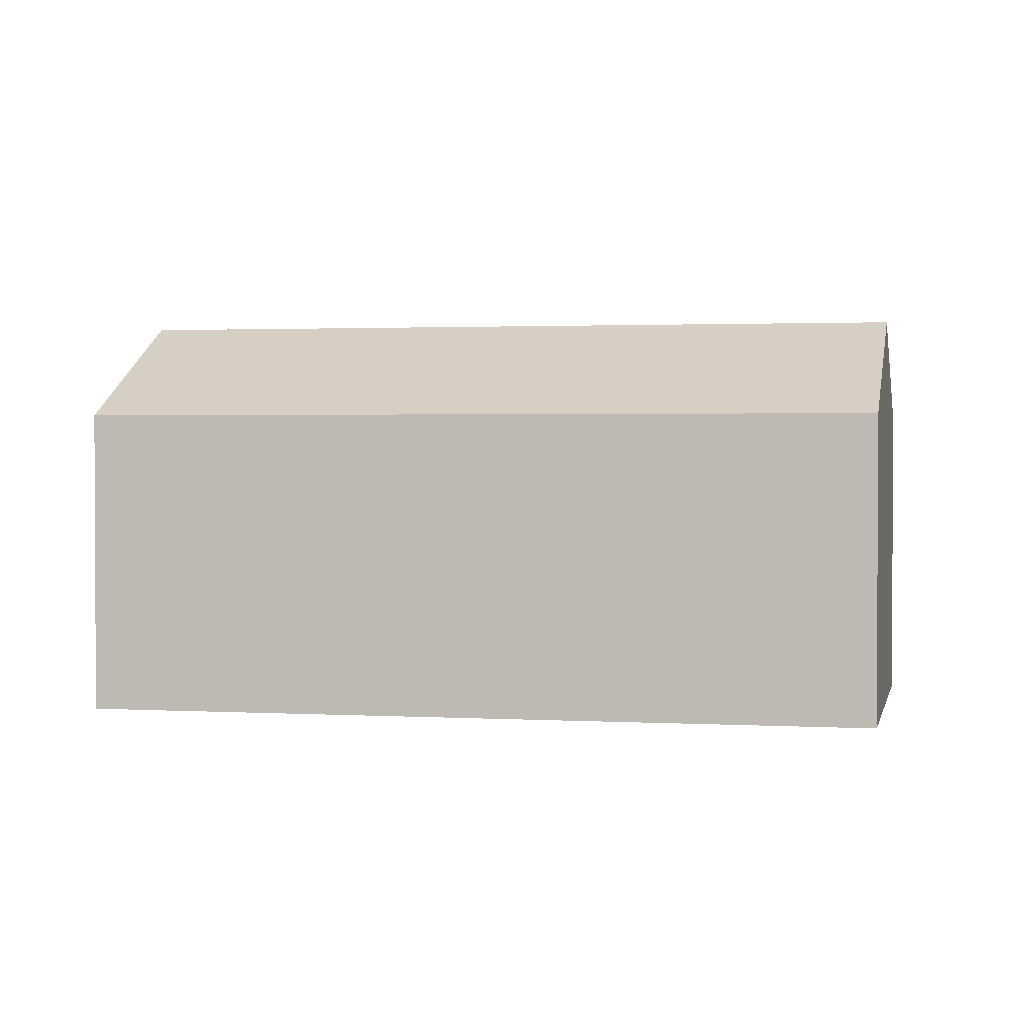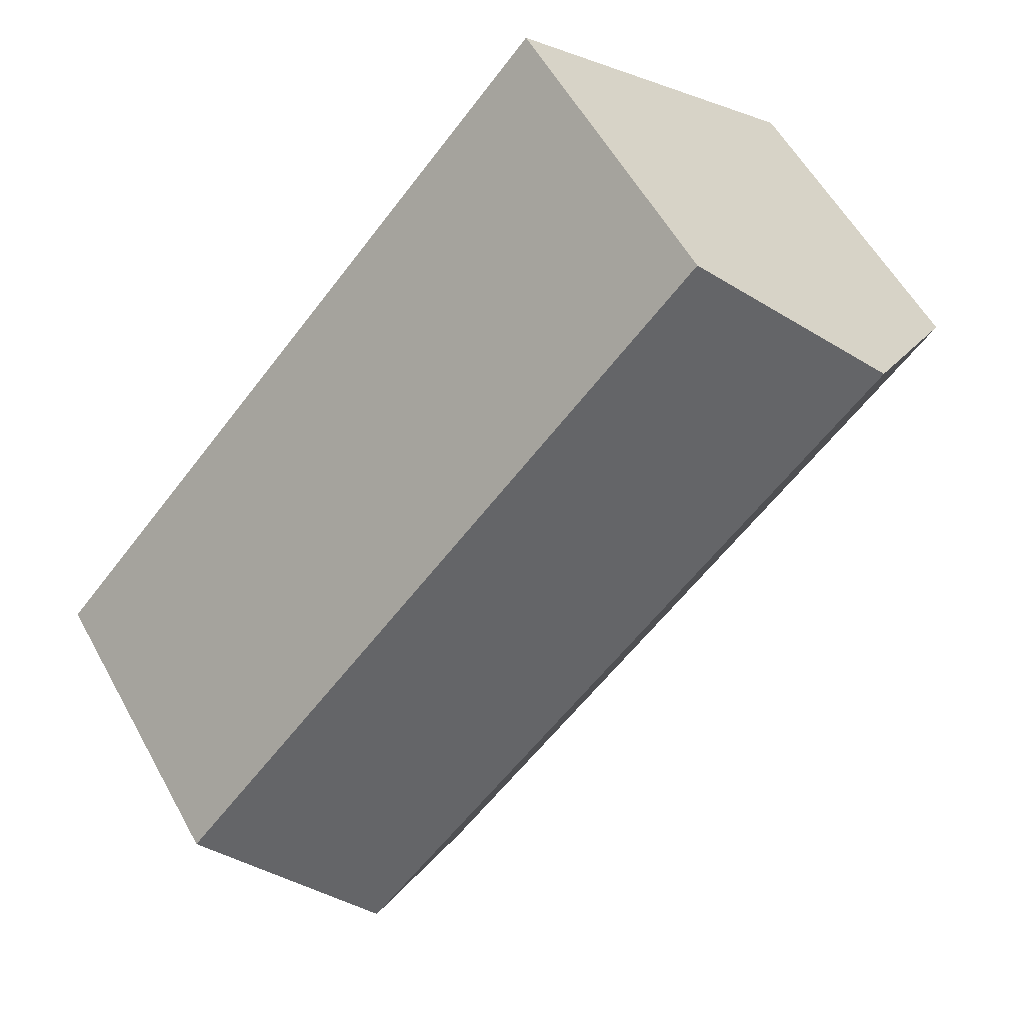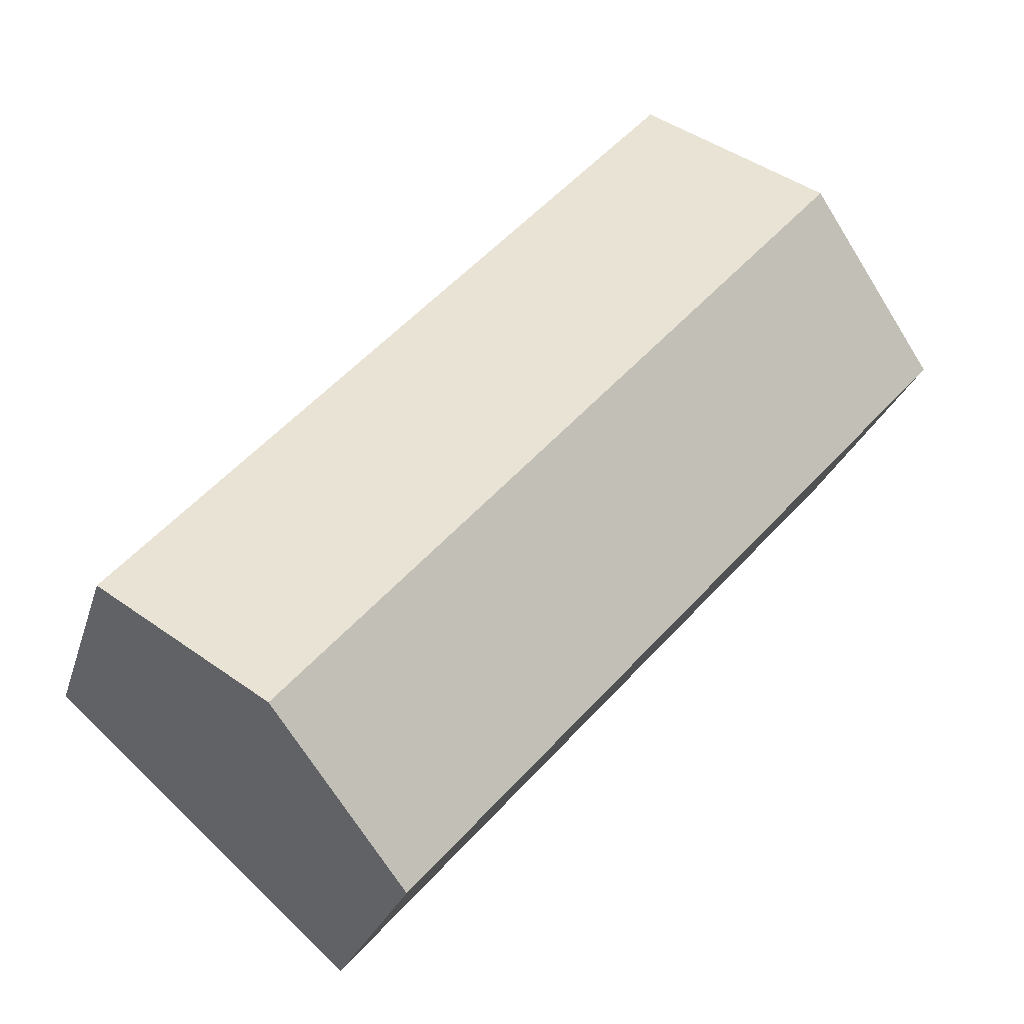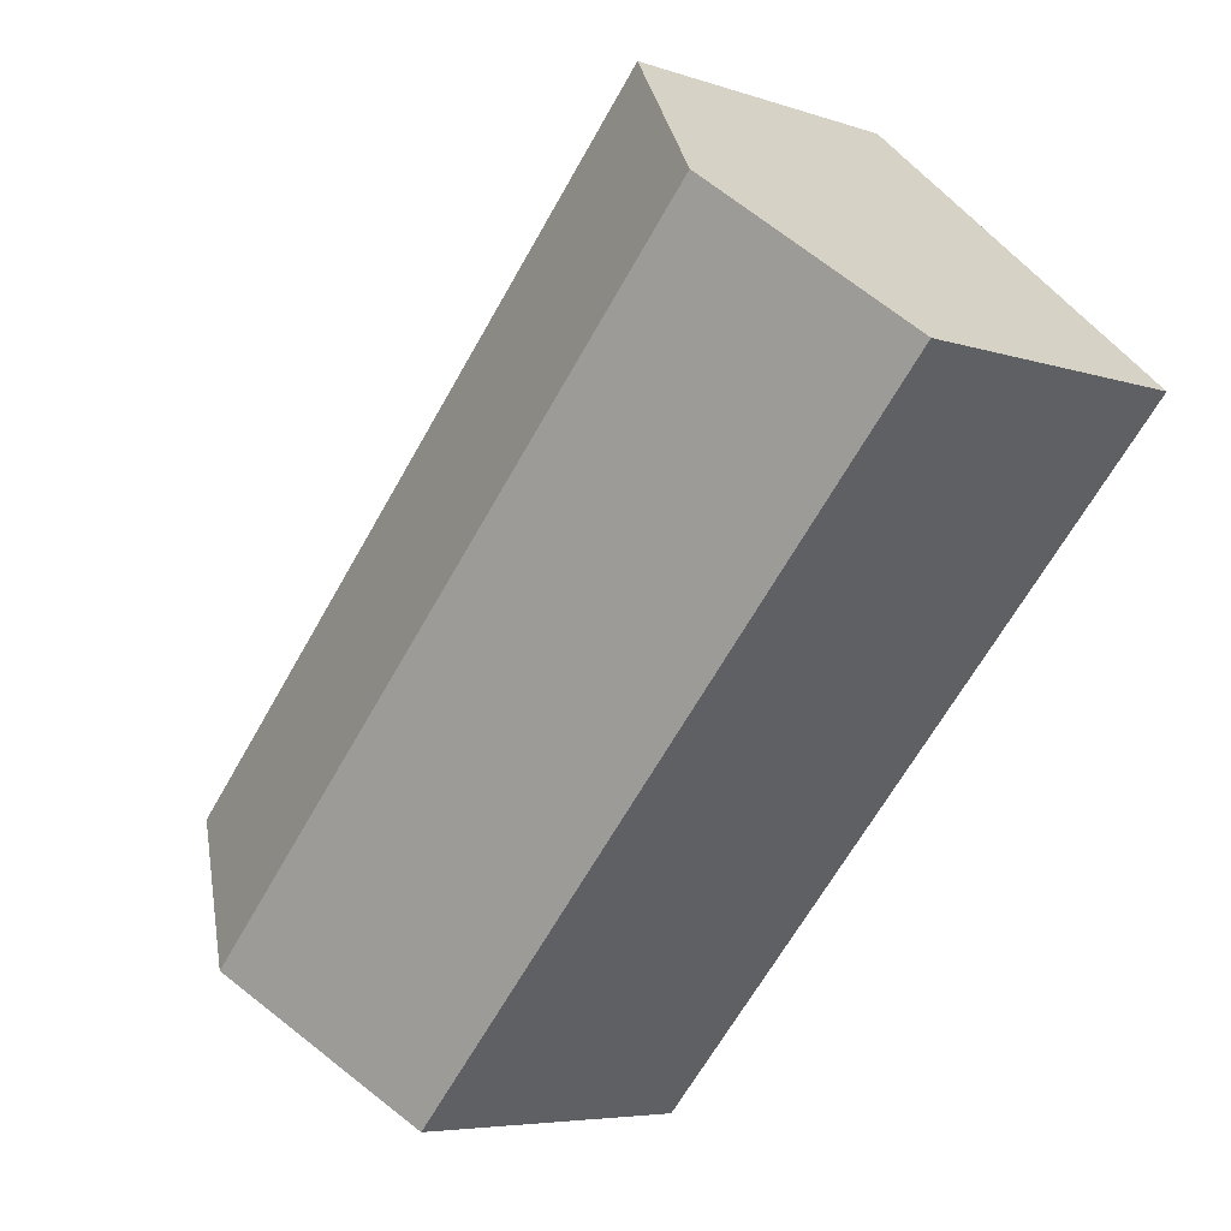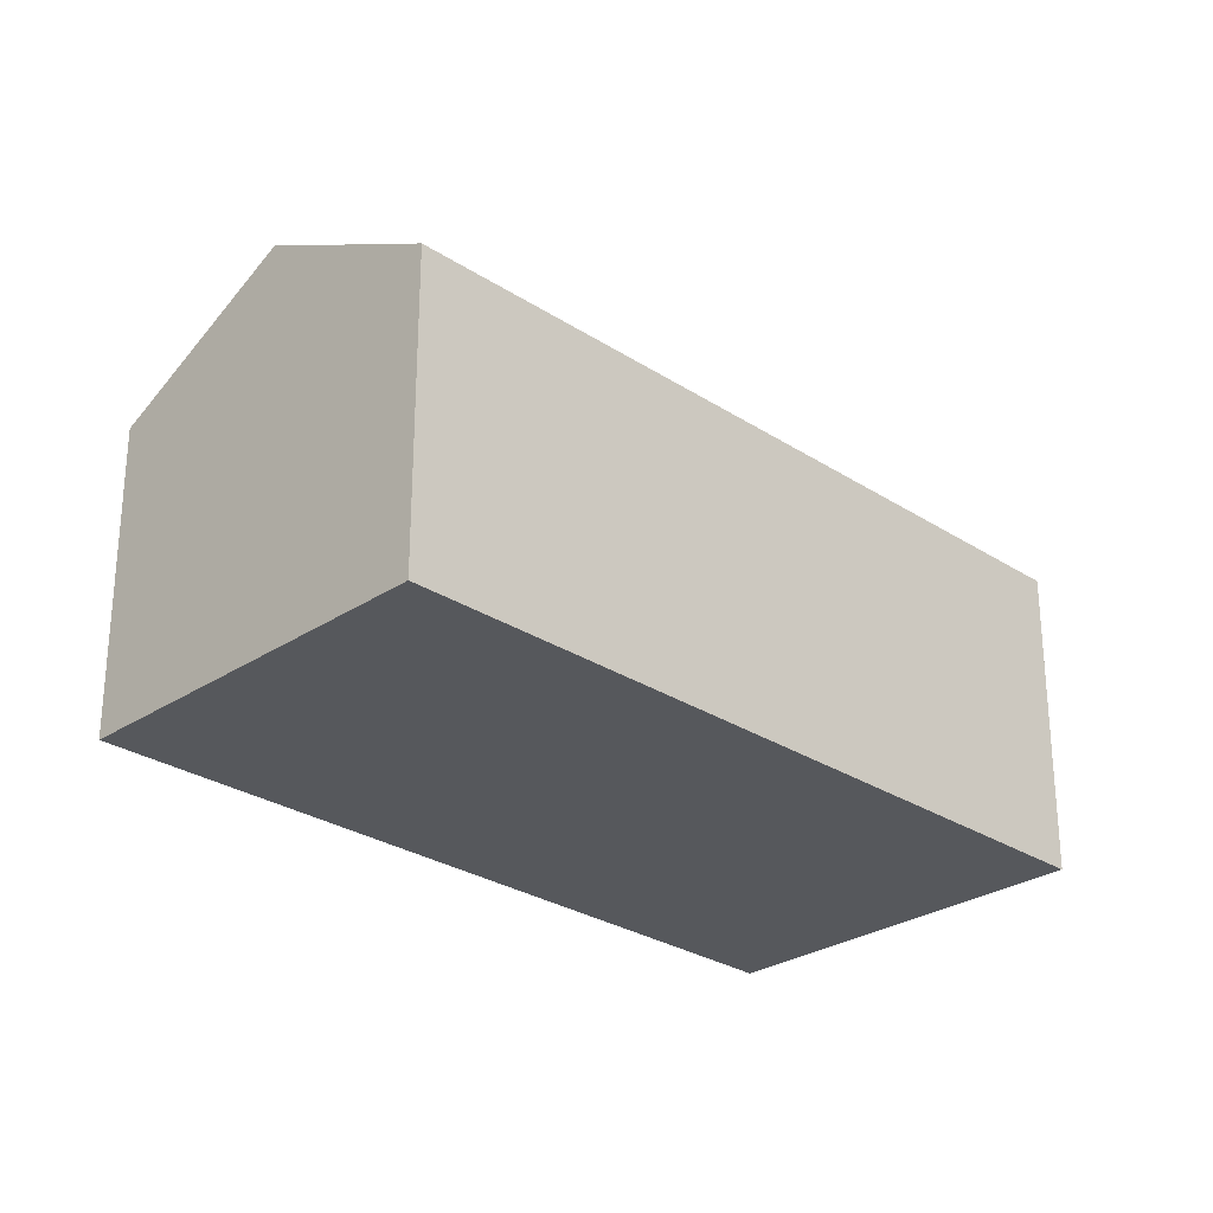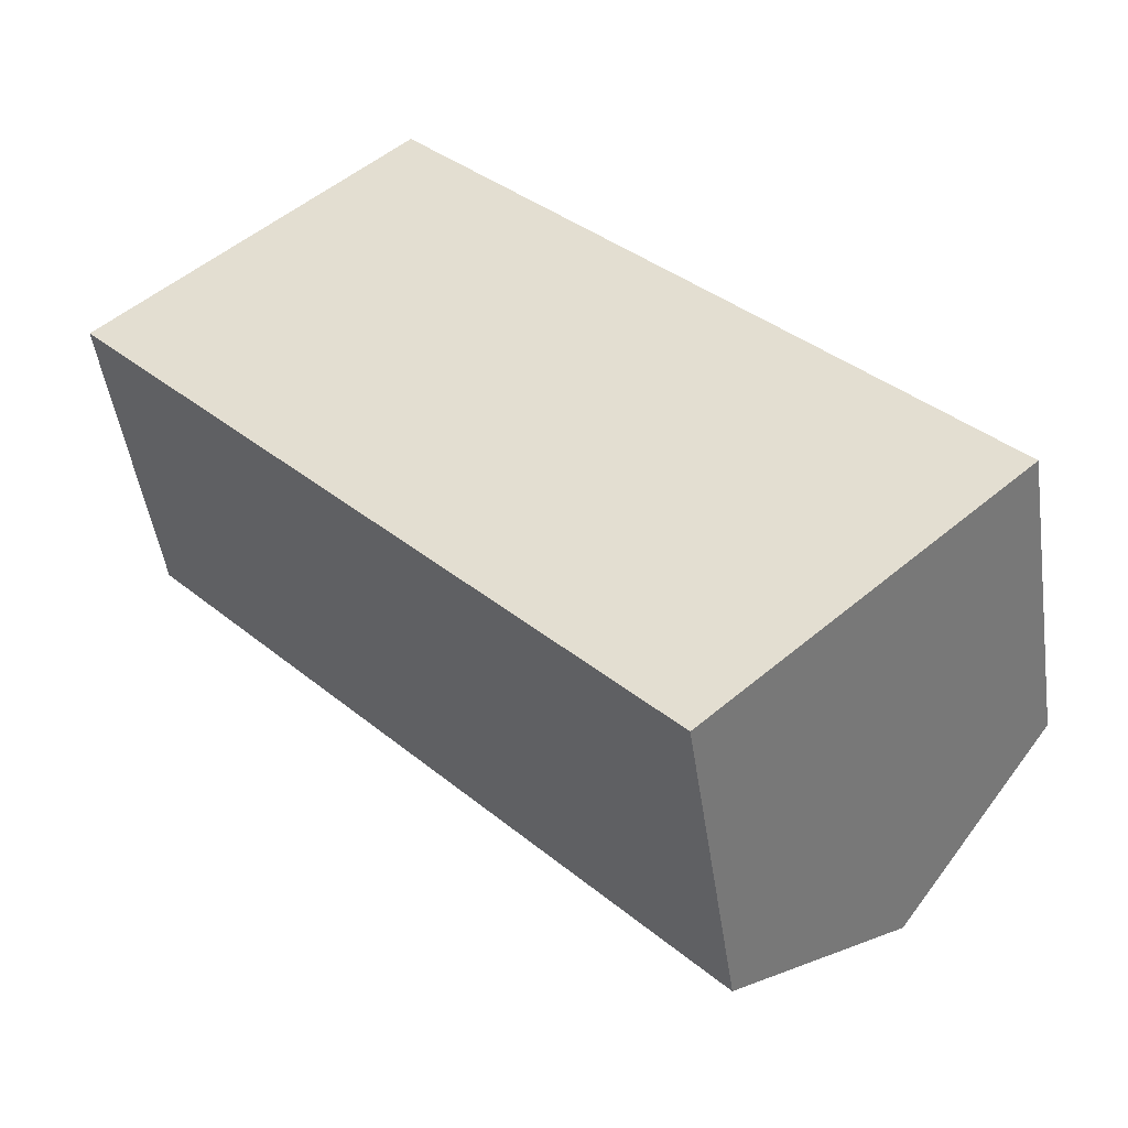
<metadata>
{"format":"obj","ext":"obj","renderer":"f3d","projection":"perspective","resolution":1024,"background":"white","views":[{"elev":1.7,"azim":-120.5,"up":"+Y"},{"elev":56.5,"azim":151.5,"up":"+Z"},{"elev":-24.1,"azim":165.2,"up":"+Z"},{"elev":-5.7,"azim":-136.1,"up":"+Z"},{"elev":-27.9,"azim":3.1,"up":"+Y"},{"elev":-48.2,"azim":8.3,"up":"+Z"}]}
</metadata>
<code>
v  8.007 4.709 -5.402
v  3.406 3.564 3.09
v  9.71 3.564 -3.857
v  1.703 4.709 1.545
v  6.304 3.564 -6.947
v  0 3.564 2.182e-16
v  6.304 4.254e-16 -6.947
v  0 0 0
v  1.703 -9.46e-17 1.545
v  3.406 -1.892e-16 3.09
v  9.71 2.362e-16 -3.857
v  8.007 3.308e-16 -5.402
g defaultobject
f 1 2 3
f 2 1 4
f 5 4 1
f 4 5 6
f 7 6 5
f 6 7 8
f 8 4 6
f 4 8 2
f 2 8 9
f 2 9 10
f 10 3 2
f 3 10 11
f 3 5 1
f 5 3 7
f 7 3 11
f 7 11 12
f 7 9 8
f 9 7 12
f 9 12 10
f 10 12 11

</code>
